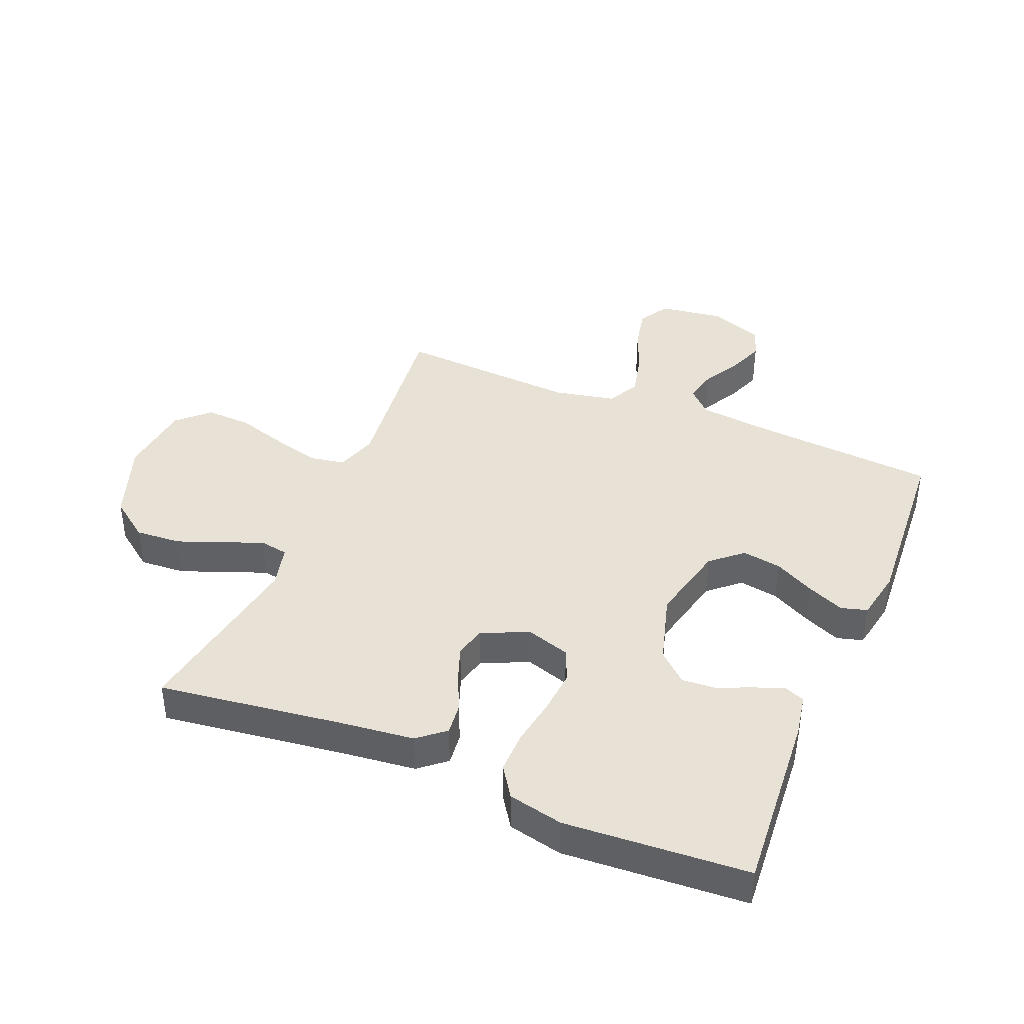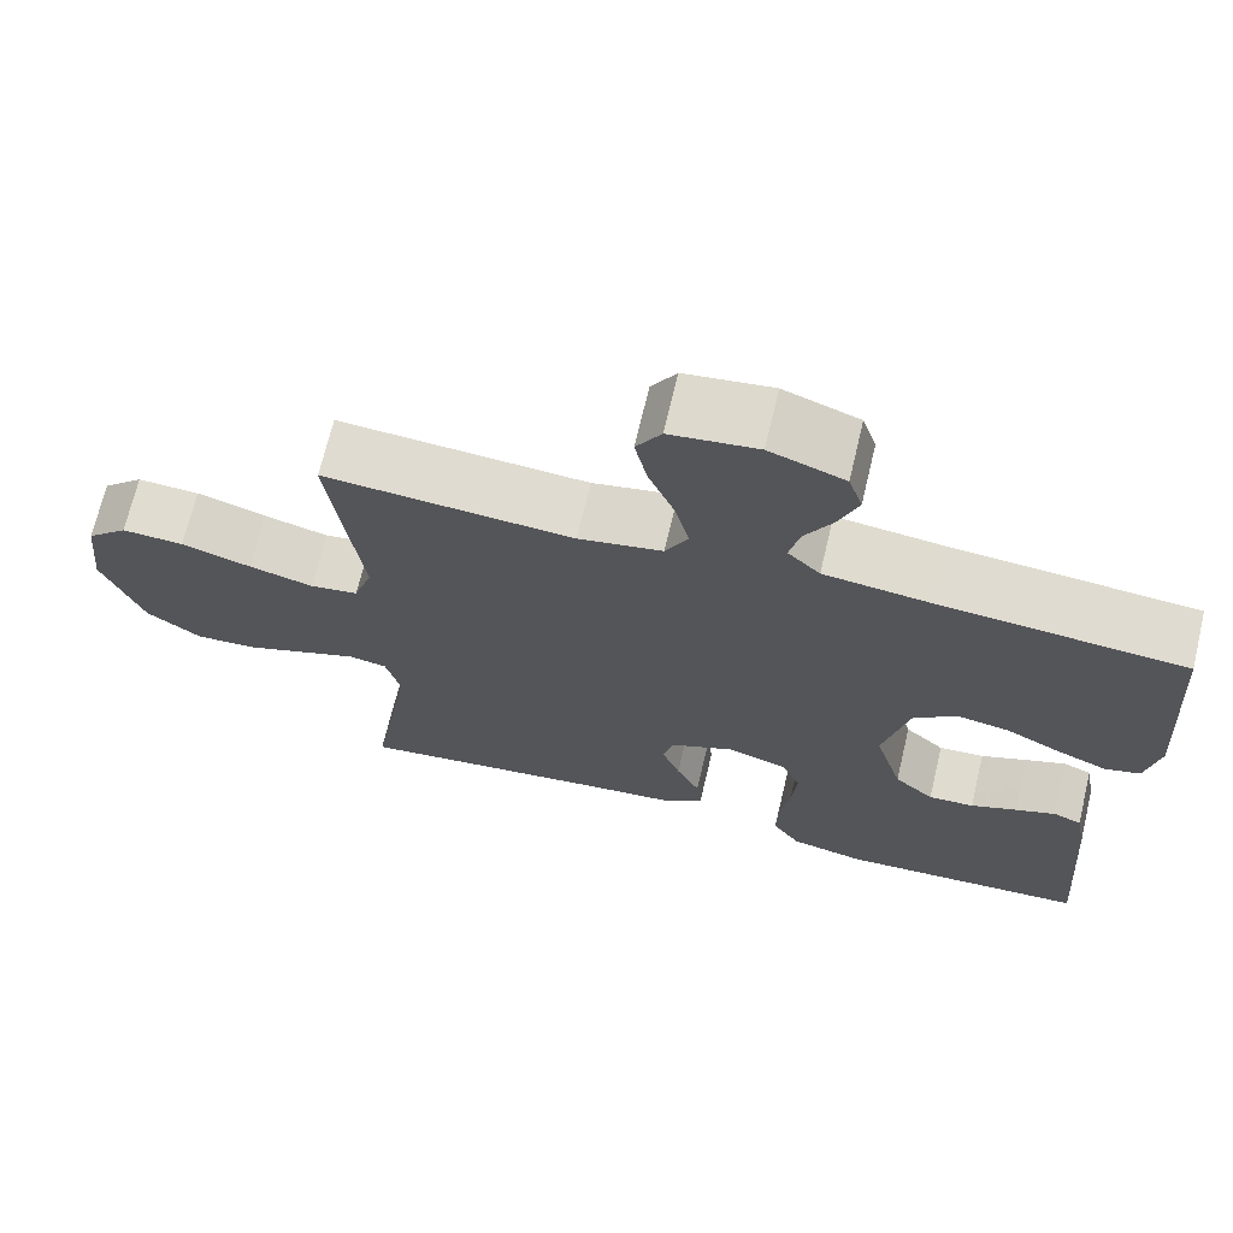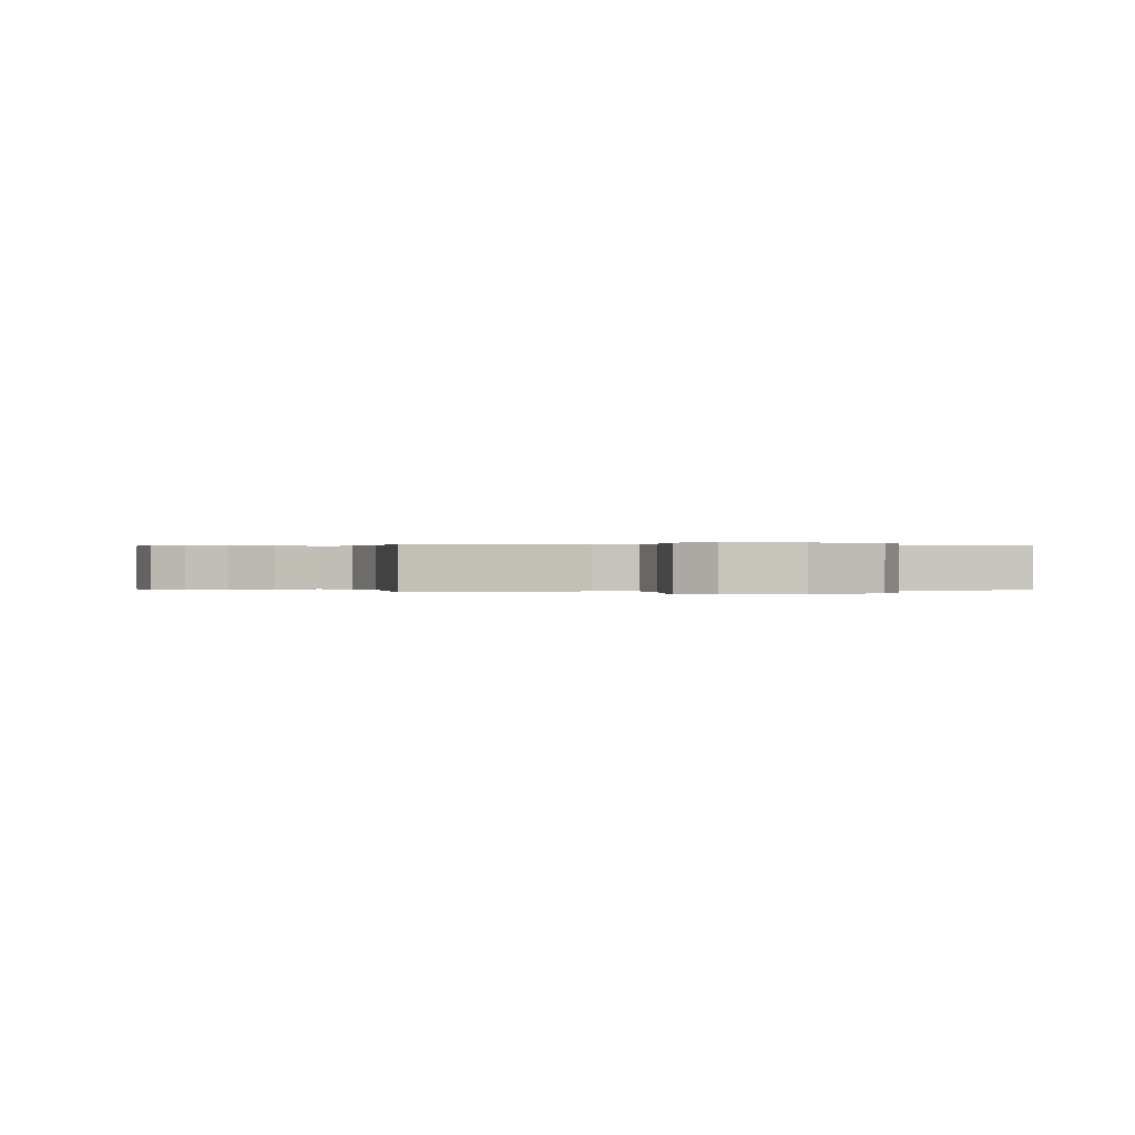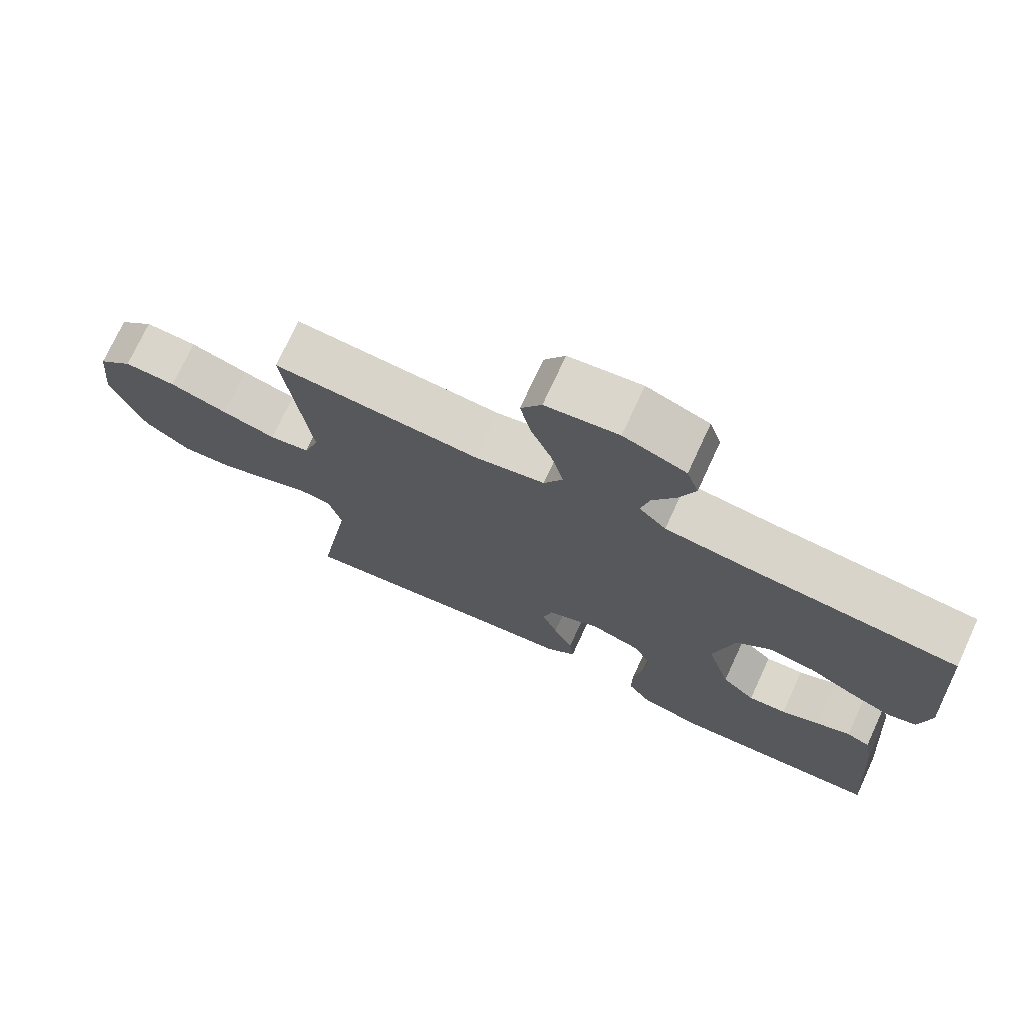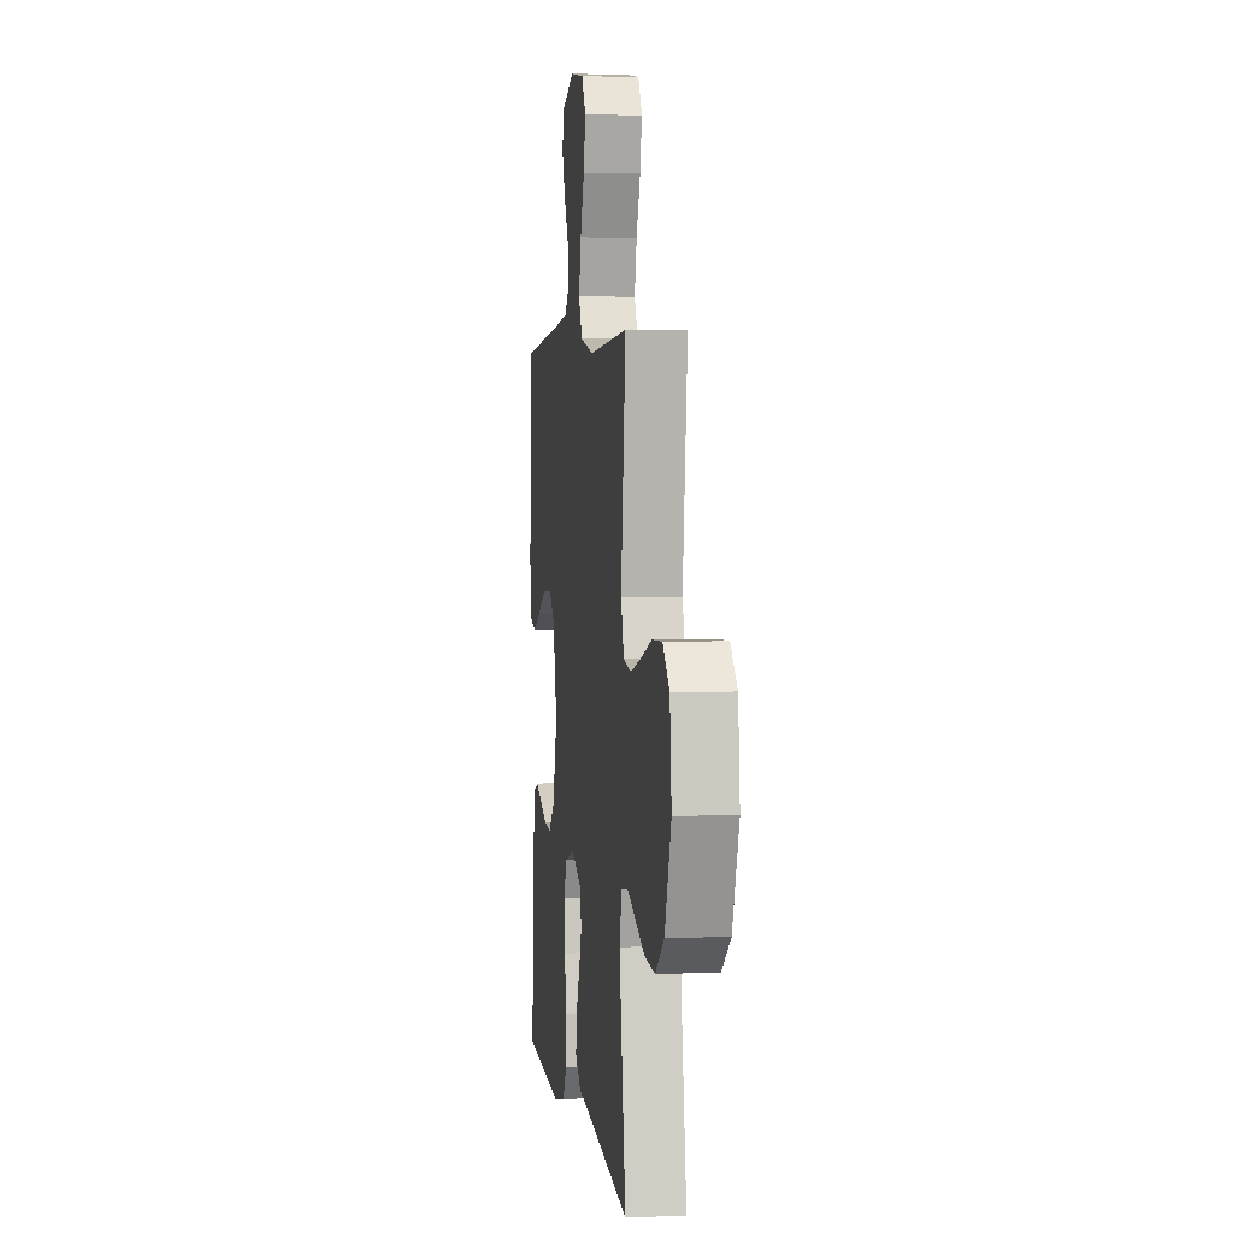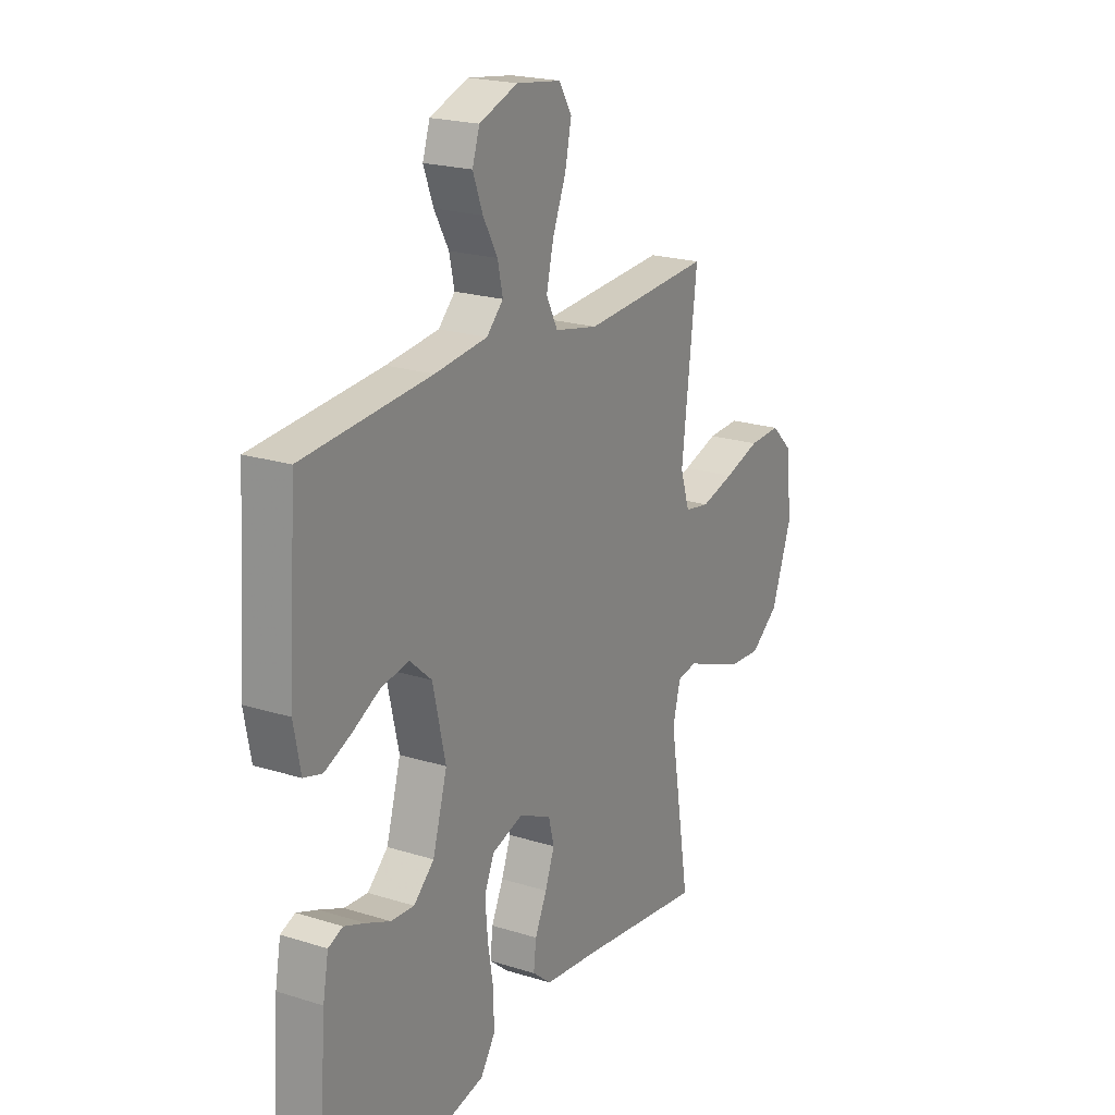
<metadata>
{"format":"obj","ext":"obj","renderer":"f3d","projection":"perspective","resolution":1024,"background":"white","views":[{"elev":40.3,"azim":-157.4,"up":"+Y"},{"elev":69.7,"azim":-166.6,"up":"+Z"},{"elev":0.1,"azim":75.5,"up":"+Y"},{"elev":73.9,"azim":-155.2,"up":"+Z"},{"elev":3.5,"azim":82.4,"up":"+Z"},{"elev":21.1,"azim":-60.6,"up":"+Z"}]}
</metadata>
<code>
v 0.5 0.07 -0.5
v 0.2 0.07 -0.46
v 0.077 0.07 -0.446
v 0.033 0.07 -0.409
v 0.039 0.07 -0.356
v 0.067 0.07 -0.296
v 0.089 0.07 -0.237
v 0.076 0.07 -0.186
v 0 0.07 -0.151
v -0.073 0.07 -0.174
v -0.096 0.07 -0.228
v -0.09 0.07 -0.3
v -0.077 0.07 -0.378
v -0.076 0.07 -0.448
v -0.11 0.07 -0.499
v -0.2 0.07 -0.519
v -0.5 0.07 -0.5
v -0.477 0.07 -0.2
v -0.464 0.07 -0.128
v -0.43 0.07 -0.114
v -0.381 0.07 -0.133
v -0.325 0.07 -0.157
v -0.27 0.07 -0.161
v -0.222 0.07 -0.117
v -0.188 0.07 0
v -0.218 0.07 0.131
v -0.269 0.07 0.176
v -0.334 0.07 0.165
v -0.401 0.07 0.13
v -0.461 0.07 0.104
v -0.504 0.07 0.116
v -0.52 0.07 0.2
v -0.5 0.07 0.5
v -0.2 0.07 0.524
v -0.077 0.07 0.538
v -0.038 0.07 0.577
v -0.05 0.07 0.632
v -0.084 0.07 0.693
v -0.107 0.07 0.754
v -0.09 0.07 0.806
v 0 0.07 0.839
v 0.105 0.07 0.824
v 0.135 0.07 0.774
v 0.12 0.07 0.704
v 0.089 0.07 0.627
v 0.072 0.07 0.555
v 0.099 0.07 0.502
v 0.2 0.07 0.481
v 0.5 0.07 0.5
v 0.464 0.07 0.2
v 0.486 0.07 0.132
v 0.544 0.07 0.122
v 0.622 0.07 0.143
v 0.706 0.07 0.169
v 0.781 0.07 0.172
v 0.831 0.07 0.124
v 0.844 0.07 0
v 0.796 0.07 -0.132
v 0.73 0.07 -0.181
v 0.655 0.07 -0.176
v 0.58 0.07 -0.147
v 0.515 0.07 -0.122
v 0.469 0.07 -0.13
v 0.451 0.07 -0.2
v 0.5 0 -0.5
v 0.2 0 -0.46
v 0.077 0 -0.446
v 0.033 0 -0.409
v 0.039 0 -0.356
v 0.067 0 -0.296
v 0.089 0 -0.237
v 0.076 0 -0.186
v 0 0 -0.151
v -0.073 0 -0.174
v -0.096 0 -0.228
v -0.09 0 -0.3
v -0.077 0 -0.378
v -0.076 0 -0.448
v -0.11 0 -0.499
v -0.2 0 -0.519
v -0.5 0 -0.5
v -0.477 0 -0.2
v -0.464 0 -0.128
v -0.43 0 -0.114
v -0.381 0 -0.133
v -0.325 0 -0.157
v -0.27 0 -0.161
v -0.222 0 -0.117
v -0.188 0 0
v -0.218 0 0.131
v -0.269 0 0.176
v -0.334 0 0.165
v -0.401 0 0.13
v -0.461 0 0.104
v -0.504 0 0.116
v -0.52 0 0.2
v -0.5 0 0.5
v -0.2 0 0.524
v -0.077 0 0.538
v -0.038 0 0.577
v -0.05 0 0.632
v -0.084 0 0.693
v -0.107 0 0.754
v -0.09 0 0.806
v 0 0 0.839
v 0.105 0 0.824
v 0.135 0 0.774
v 0.12 0 0.704
v 0.089 0 0.627
v 0.072 0 0.555
v 0.099 0 0.502
v 0.2 0 0.481
v 0.5 0 0.5
v 0.464 0 0.2
v 0.486 0 0.132
v 0.544 0 0.122
v 0.622 0 0.143
v 0.706 0 0.169
v 0.781 0 0.172
v 0.831 0 0.124
v 0.844 0 0
v 0.796 0 -0.132
v 0.73 0 -0.181
v 0.655 0 -0.176
v 0.58 0 -0.147
v 0.515 0 -0.122
v 0.469 0 -0.13
v 0.451 0 -0.2
f 58 59 60 61
f 58 61 62
f 57 58 62
f 56 57 62 63
f 53 54 55 56
f 52 53 56 63
f 48 49 50
f 47 48 50 51
f 42 43 44 45
f 42 45 46
f 41 42 46
f 40 41 46
f 37 38 39 40
f 37 40 46 47
f 31 32 33 34
f 31 34 35
f 28 29 30 31
f 28 31 35
f 27 28 35 36
f 19 20 21 22
f 17 18 19 22
f 17 22 23
f 16 17 23 24
f 12 13 14 15
f 11 12 15 16
f 3 4 5 6
f 2 3 6 7
f 64 1 2 7
f 63 64 7 8
f 51 52 63 8
f 36 37 47 51
f 26 27 36 51
f 25 26 51 8
f 11 16 24 25
f 10 11 25
f 9 10 25
f 8 9 25
f 125 124 123 122
f 126 125 122
f 126 122 121
f 127 126 121 120
f 120 119 118 117
f 127 120 117 116
f 114 113 112
f 115 114 112 111
f 109 108 107 106
f 110 109 106
f 110 106 105
f 110 105 104
f 104 103 102 101
f 111 110 104 101
f 98 97 96 95
f 99 98 95
f 95 94 93 92
f 99 95 92
f 100 99 92 91
f 86 85 84 83
f 86 83 82 81
f 87 86 81
f 88 87 81 80
f 79 78 77 76
f 80 79 76 75
f 70 69 68 67
f 71 70 67 66
f 71 66 65 128
f 72 71 128 127
f 72 127 116 115
f 115 111 101 100
f 115 100 91 90
f 72 115 90 89
f 89 88 80 75
f 89 75 74
f 89 74 73
f 89 73 72
f 1 65 66 2
f 2 66 67 3
f 3 67 68 4
f 4 68 69 5
f 5 69 70 6
f 6 70 71 7
f 7 71 72 8
f 8 72 73 9
f 9 73 74 10
f 10 74 75 11
f 11 75 76 12
f 12 76 77 13
f 13 77 78 14
f 14 78 79 15
f 15 79 80 16
f 16 80 81 17
f 17 81 82 18
f 18 82 83 19
f 19 83 84 20
f 20 84 85 21
f 21 85 86 22
f 22 86 87 23
f 23 87 88 24
f 24 88 89 25
f 25 89 90 26
f 26 90 91 27
f 27 91 92 28
f 28 92 93 29
f 29 93 94 30
f 30 94 95 31
f 31 95 96 32
f 32 96 97 33
f 33 97 98 34
f 34 98 99 35
f 35 99 100 36
f 36 100 101 37
f 37 101 102 38
f 38 102 103 39
f 39 103 104 40
f 40 104 105 41
f 41 105 106 42
f 42 106 107 43
f 43 107 108 44
f 44 108 109 45
f 45 109 110 46
f 46 110 111 47
f 47 111 112 48
f 48 112 113 49
f 49 113 114 50
f 50 114 115 51
f 51 115 116 52
f 52 116 117 53
f 53 117 118 54
f 54 118 119 55
f 55 119 120 56
f 56 120 121 57
f 57 121 122 58
f 58 122 123 59
f 59 123 124 60
f 60 124 125 61
f 61 125 126 62
f 62 126 127 63
f 63 127 128 64
f 64 128 65 1

</code>
